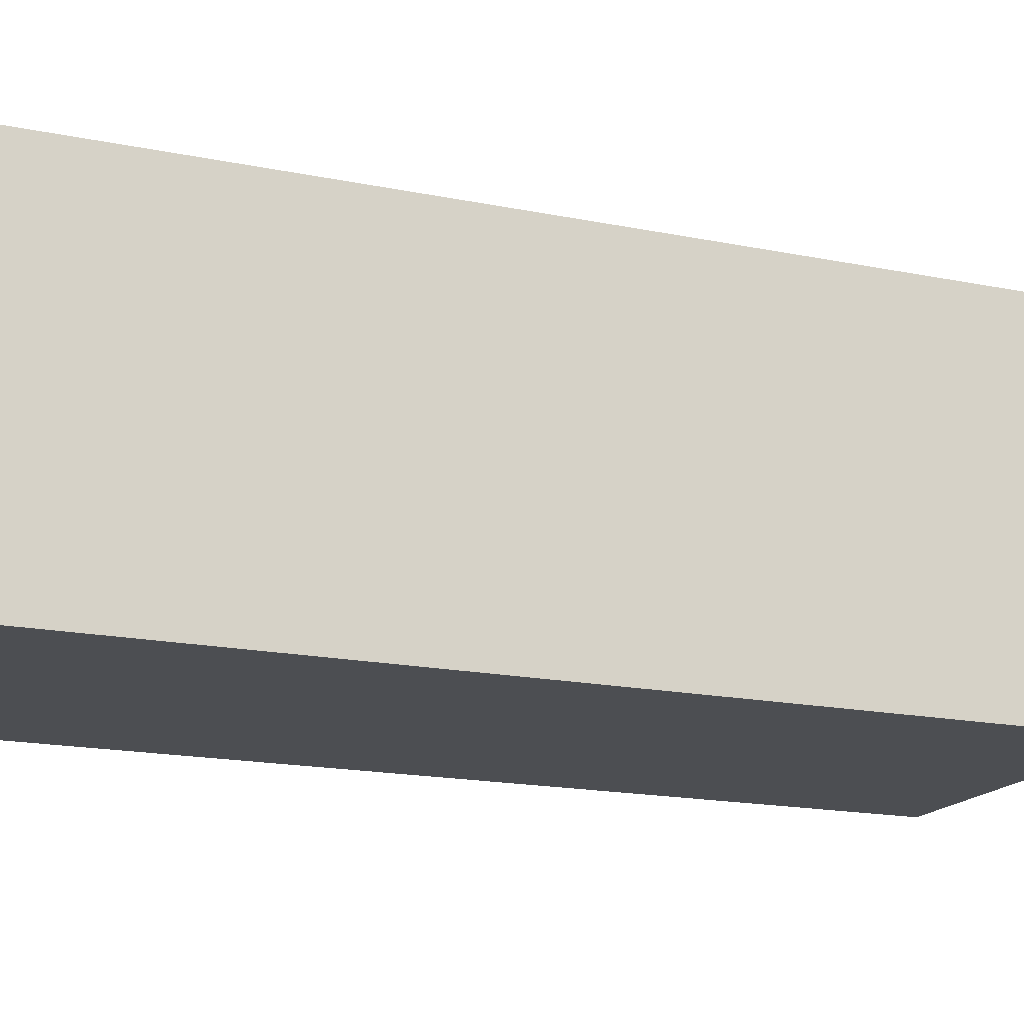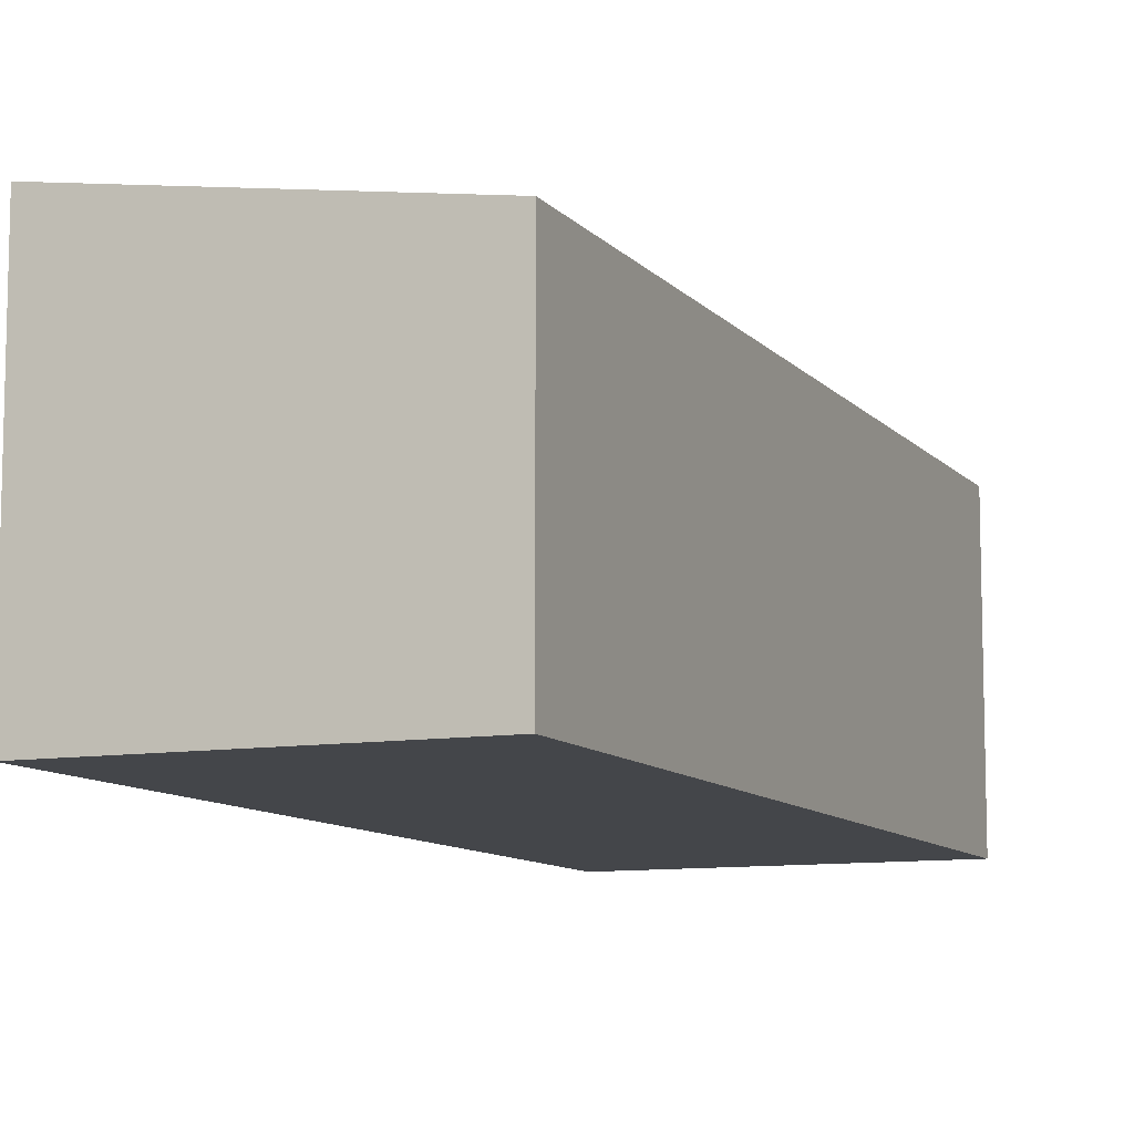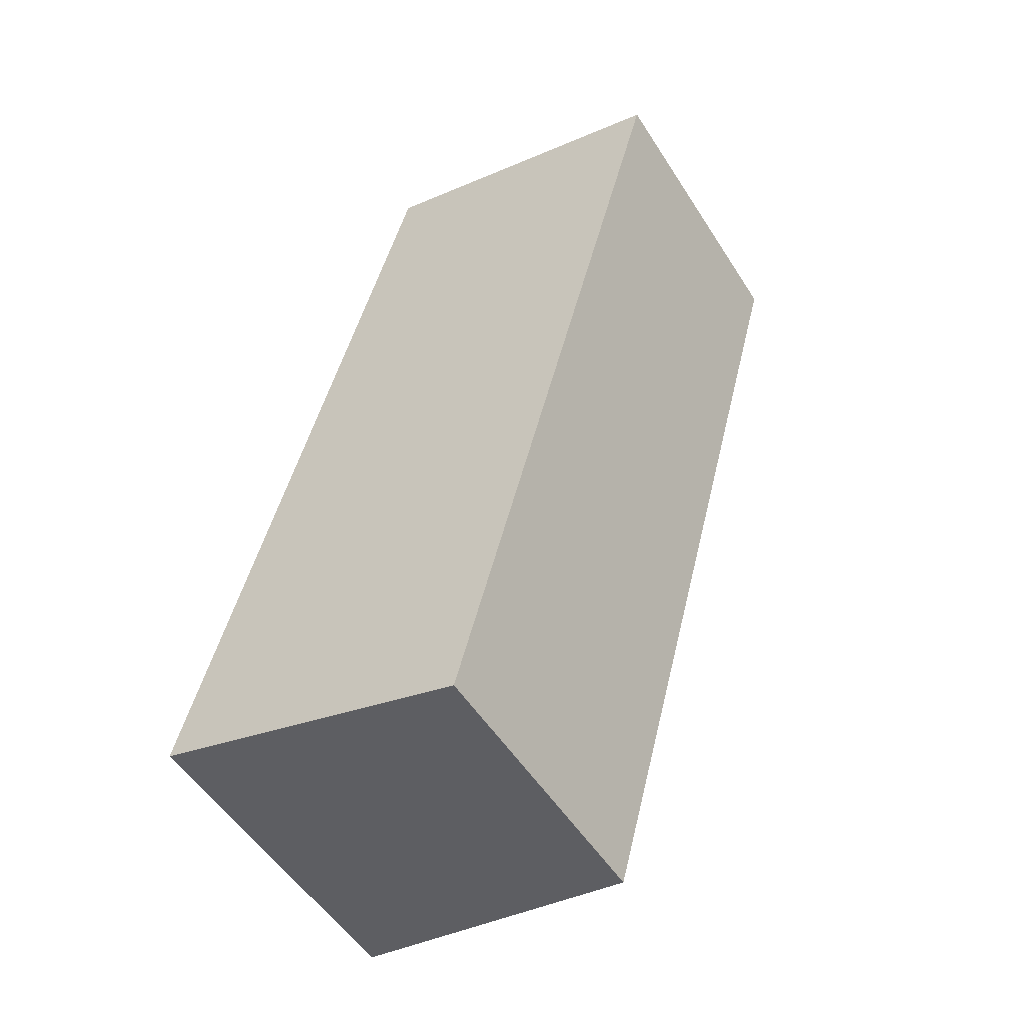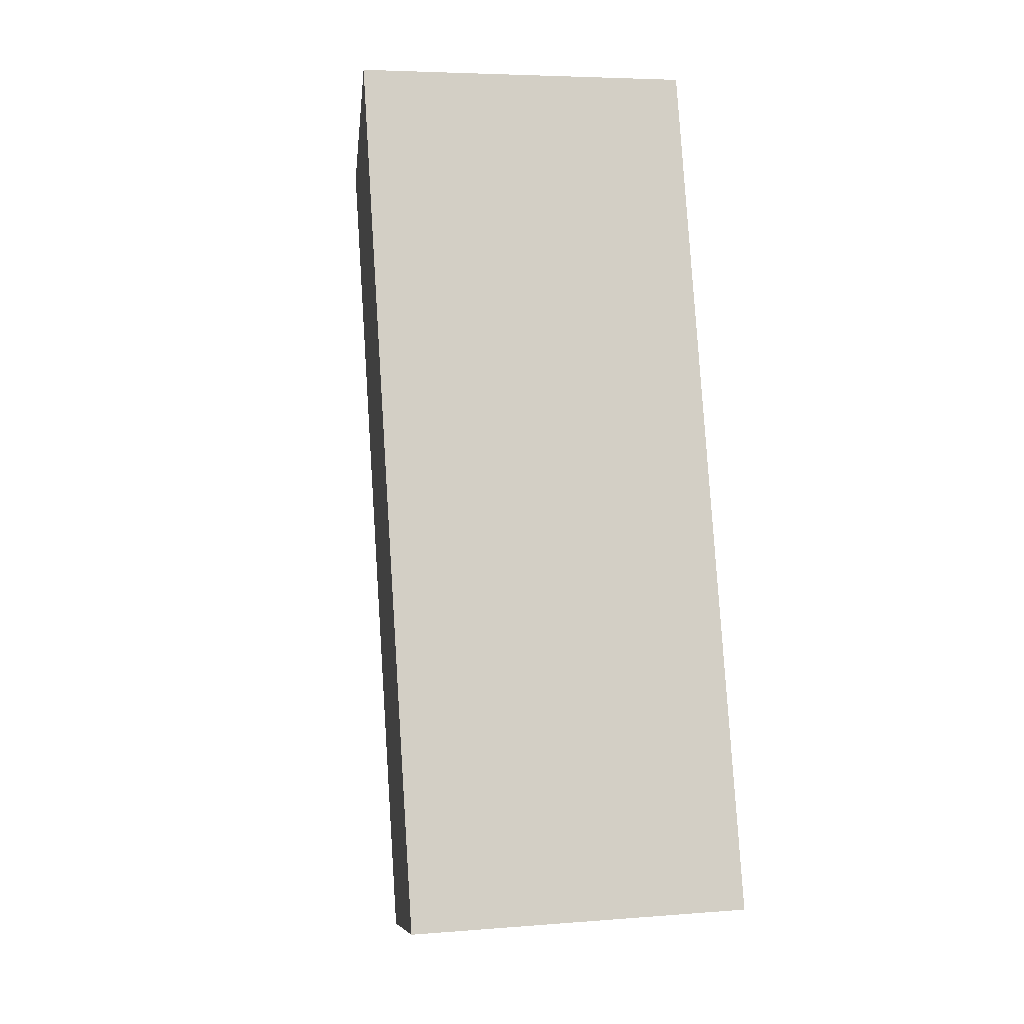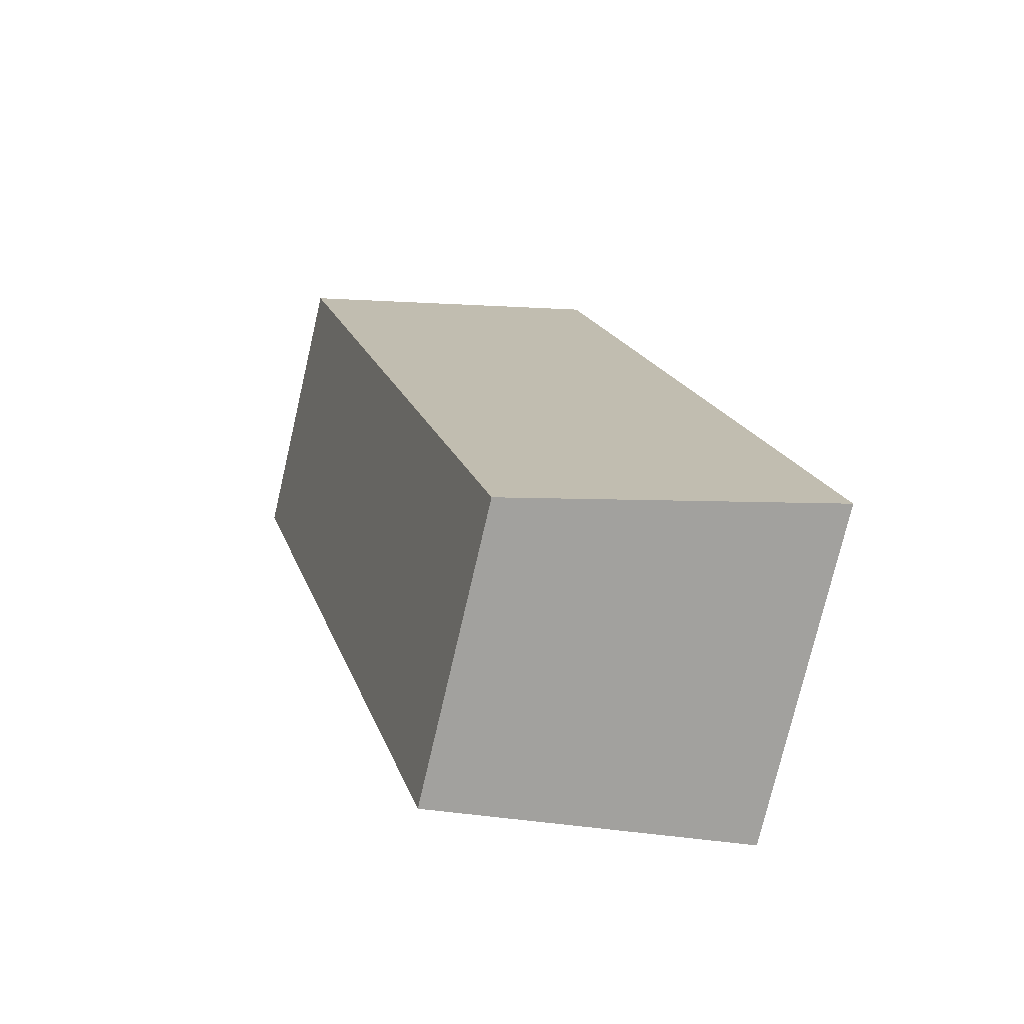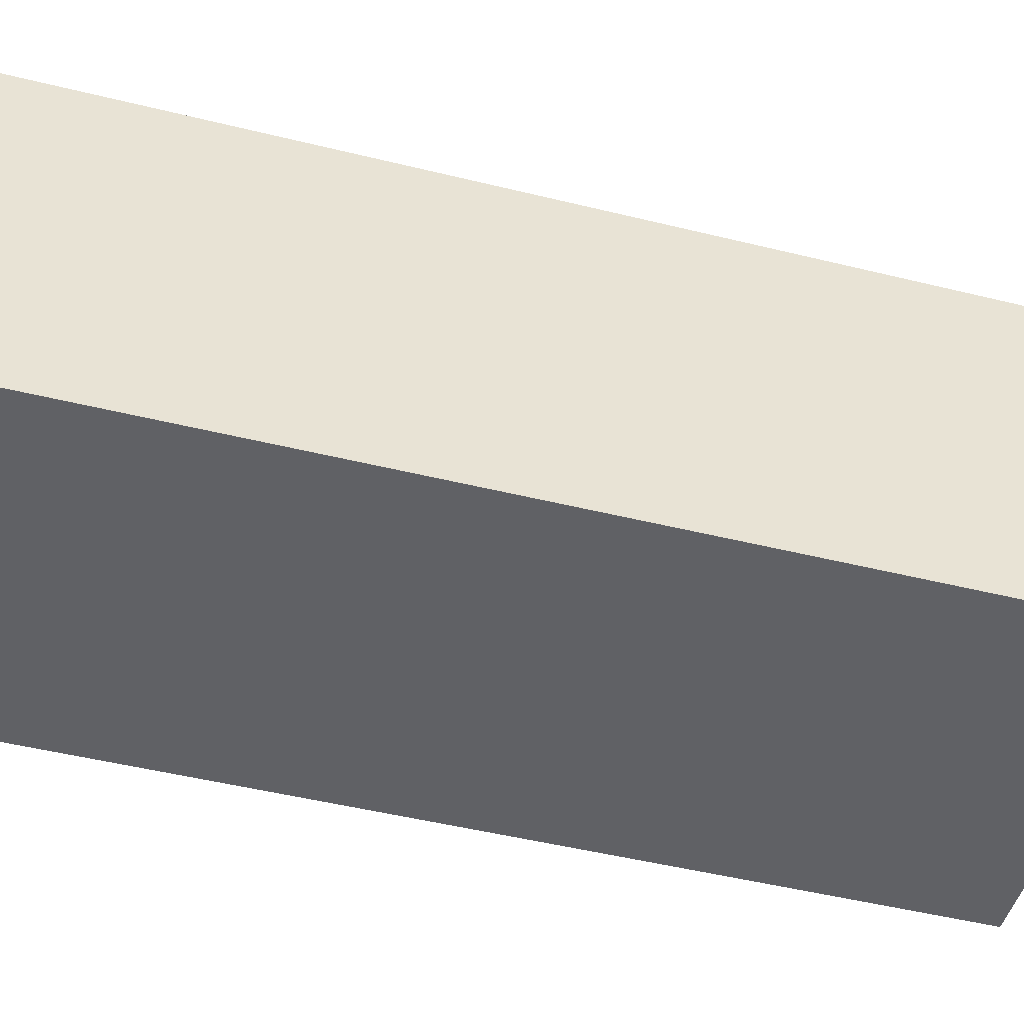
<metadata>
{"format":"obj","ext":"obj","renderer":"f3d","projection":"perspective","resolution":1024,"background":"white","views":[{"elev":-16.8,"azim":-97.6,"up":"+Y"},{"elev":-9.8,"azim":38.1,"up":"+Y"},{"elev":-52.6,"azim":31.8,"up":"+Z"},{"elev":5.2,"azim":-104.3,"up":"+Z"},{"elev":-75.9,"azim":166.9,"up":"+Z"},{"elev":-47.3,"azim":-90.5,"up":"+Y"}]}
</metadata>
<code>
v  4.251 7.018e-17 -1.146
v  3.024 -6.825e-16 11.15
v  0 0 0
v  7.275 -6.123e-16 10
v  4.251 3.858 -1.146
v  3.024 4.48 11.15
v  7.275 3.858 10
v  9.57e-05 4.48 -0.0001417
g defaultobject
f 1 2 3
f 2 1 4
f 5 6 7
f 6 5 8
f 6 3 2
f 3 6 8
f 8 1 3
f 1 8 5
f 1 7 4
f 7 1 5
f 4 6 2
f 6 4 7

</code>
